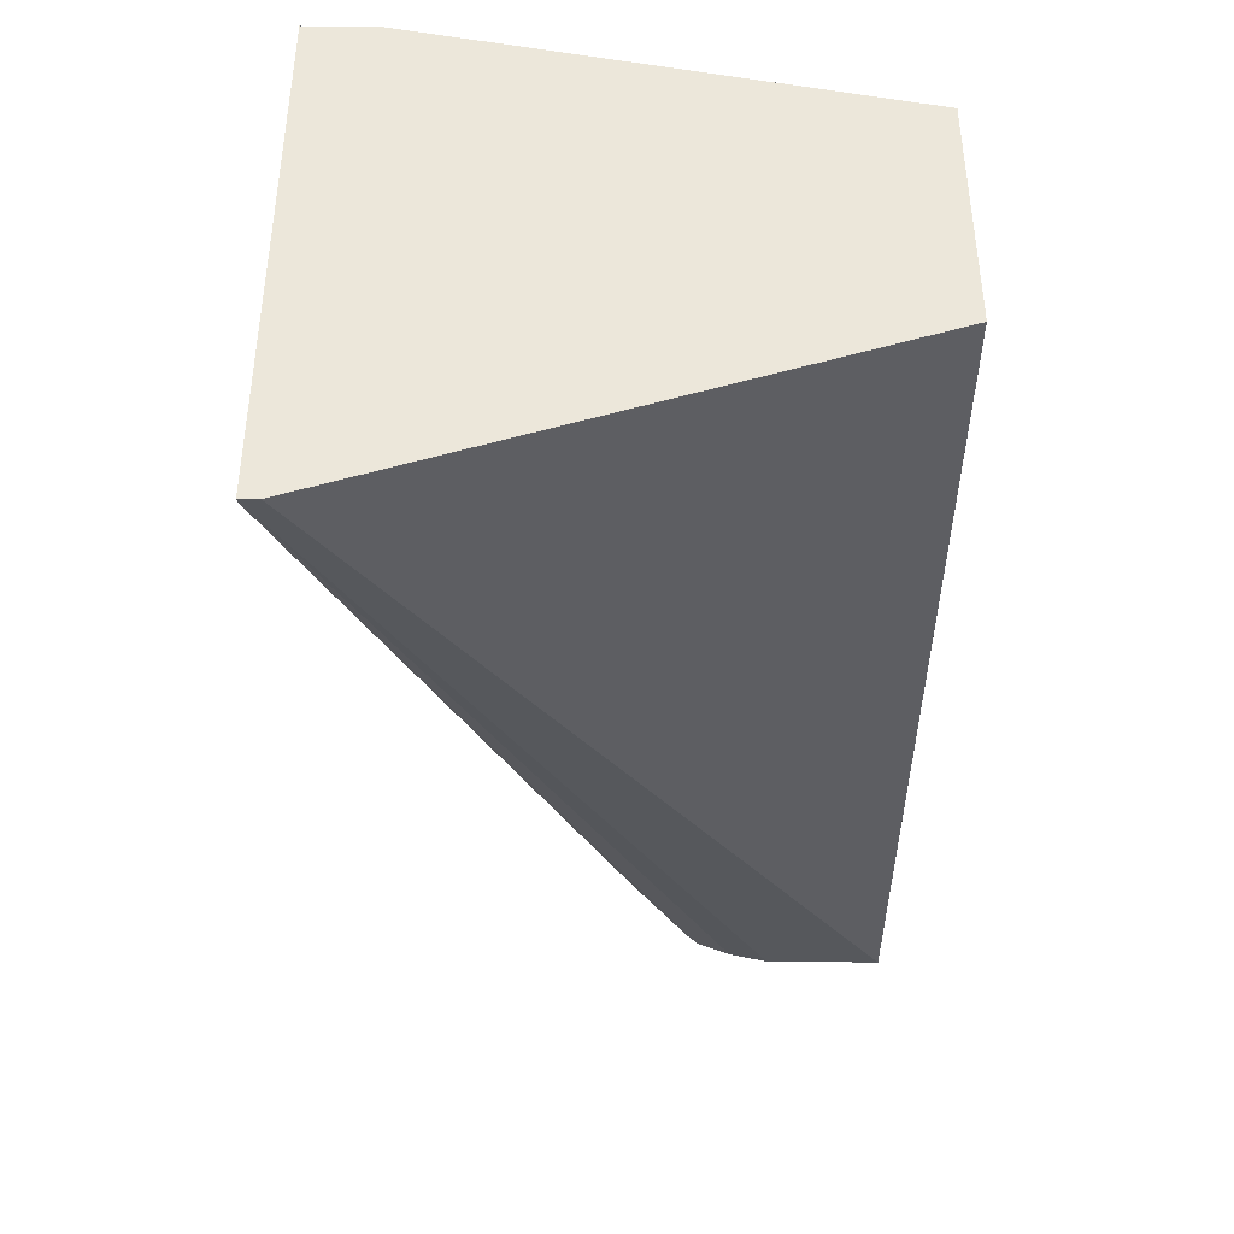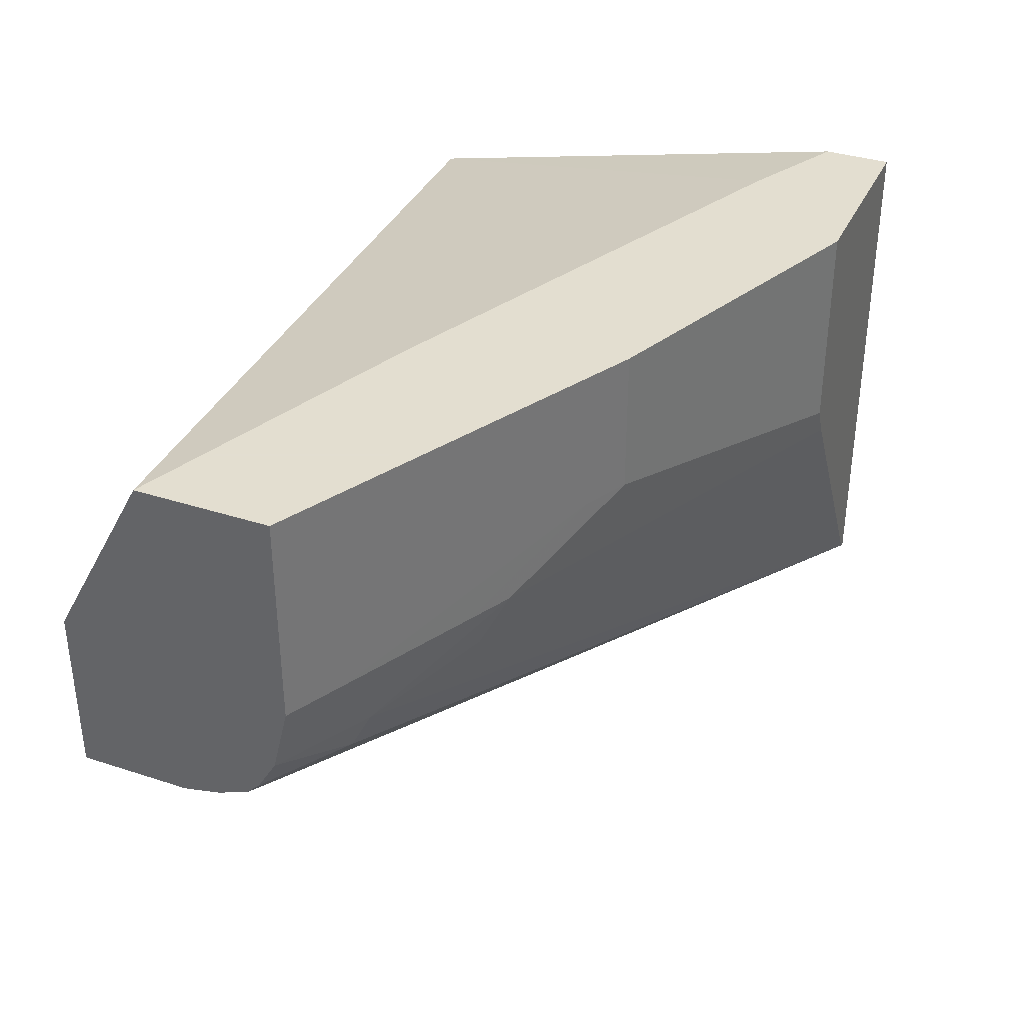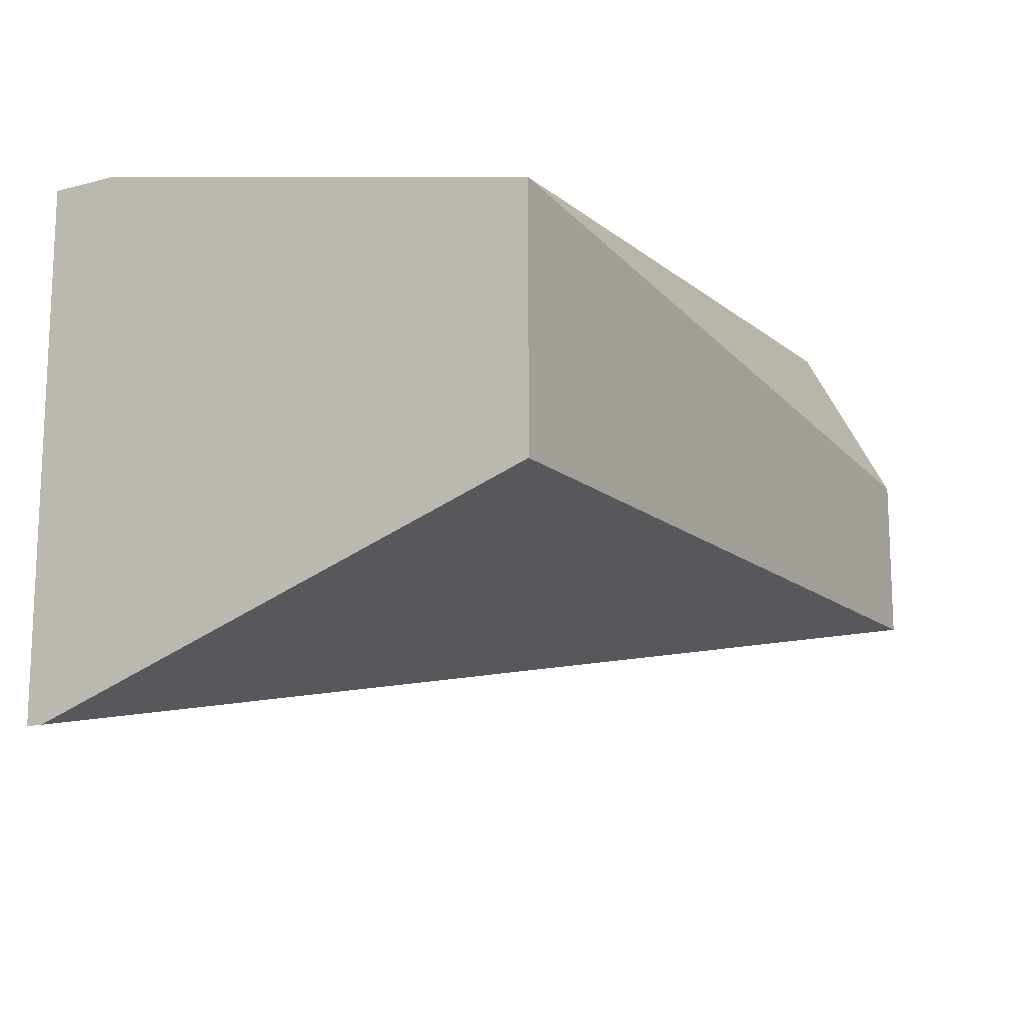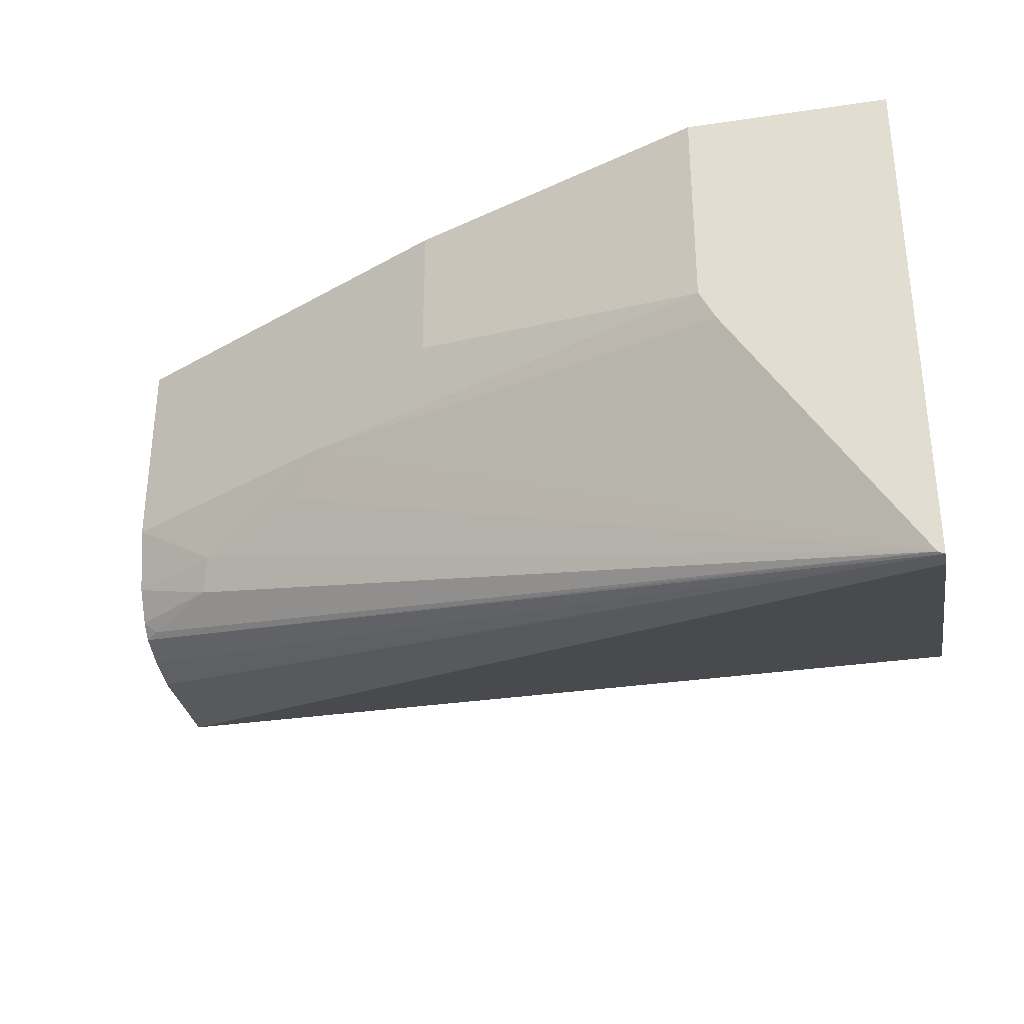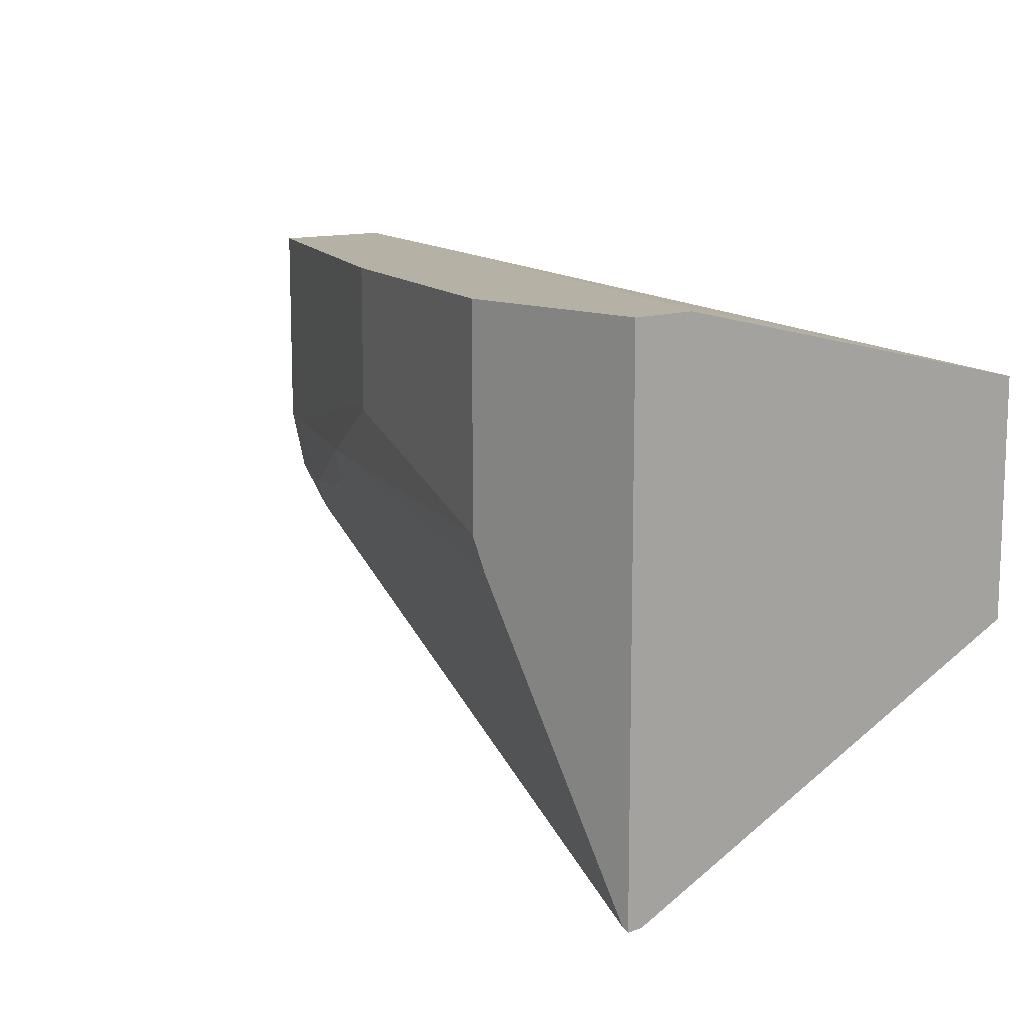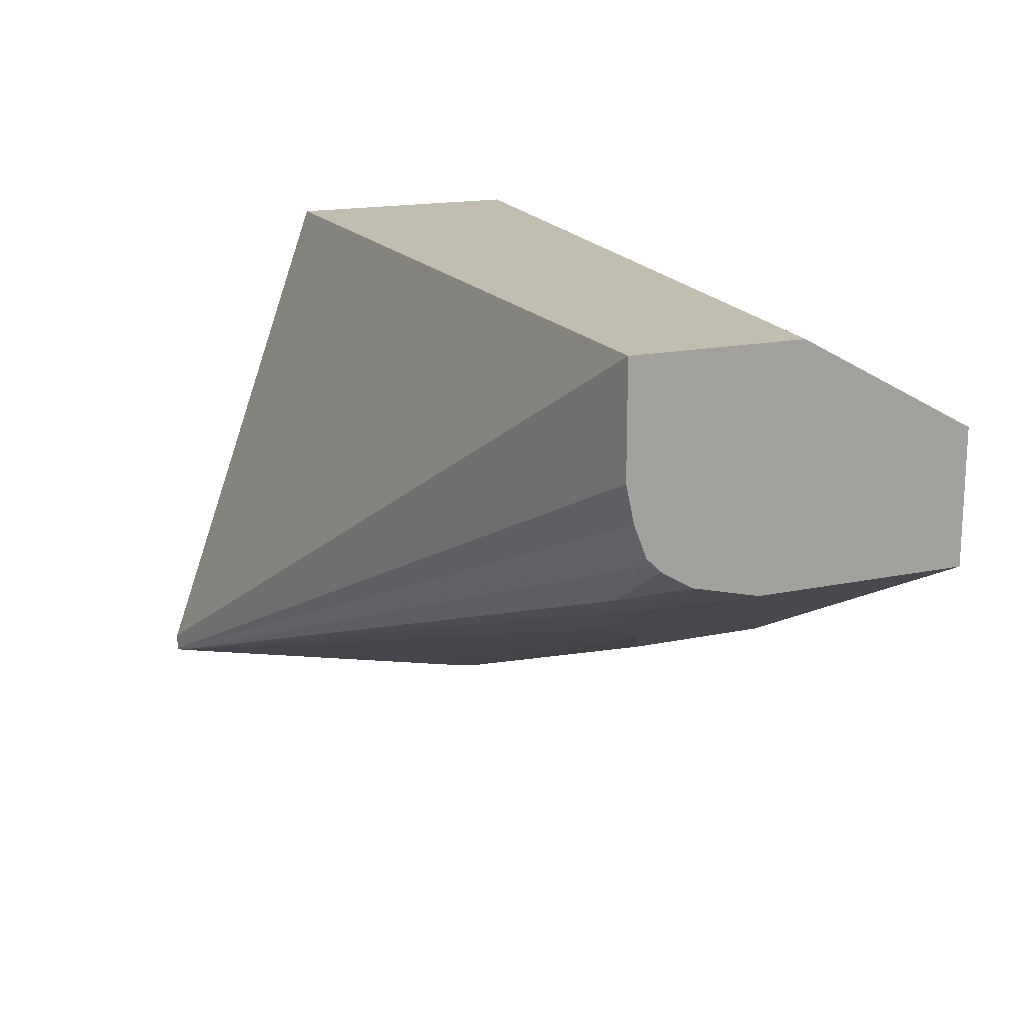
<metadata>
{"format":"obj","ext":"obj","renderer":"f3d","projection":"perspective","resolution":1024,"background":"white","views":[{"elev":-40.2,"azim":89.3,"up":"+Z"},{"elev":35.9,"azim":-66.9,"up":"+Z"},{"elev":-14.0,"azim":119.9,"up":"+Z"},{"elev":-32.5,"azim":11.7,"up":"+Z"},{"elev":11.8,"azim":47.3,"up":"+Z"},{"elev":16.8,"azim":-113.2,"up":"+Y"}]}
</metadata>
<code>
v -0.2678 -0.05106 -0.4019
v -0.2678 -0.04629 -0.4019
v -0.2678 -0.05106 -0.2551
v -0.2696 -0.05106 -0.4011
v -0.5092 0.04659 -0.3453
v -0.5092 0.05542 -0.3488
v -0.5092 0.06573 -0.3511
v -0.2678 0.09651 -0.3511
v -0.5092 0.09651 -0.3511
v -0.2678 -0.03238 -0.2551
v -0.3229 -0.05106 -0.2551
v -0.3185 -0.05106 -0.3228
v -0.4434 1.3e-05 -0.3141
v -0.4496 0.006168 -0.3264
v -0.4827 0.02309 -0.3326
v -0.485 0.02771 -0.3418
v -0.505 0.04311 -0.3449
v -0.5092 0.04268 -0.3414
v -0.2678 0.09651 -0.2825
v -0.5092 0.09651 -0.3039
v -0.2734 -0.02959 -0.2551
v -0.3229 -0.05106 -0.3141
v -0.4065 -0.01847 -0.2551
v -0.4065 -0.01847 -0.2957
v -0.4558 0.006168 -0.3141
v -0.4927 0.02463 -0.3141
v -0.505 0.03079 -0.3141
v -0.5092 0.03287 -0.3141
v -0.5092 0.03737 -0.3326
v -0.2957 -0.01847 -0.2551
v -0.5092 0.06982 -0.2551
v -0.425 0.03696 -0.2551
v -0.4089 -0.01728 -0.2551
v -0.4188 -0.01231 -0.2957
v -0.4927 0.02463 -0.2551
v -0.505 0.03079 -0.2551
v -0.5074 0.03199 -0.2551
v -0.5092 0.03287 -0.2551
v -0.4188 -0.01231 -0.2551
f 13 34 25
f 13 22 24
f 13 15 14
f 13 25 15
f 15 25 26
f 13 24 34
f 5 17 18
f 11 24 22
f 11 23 24
f 10 19 21
f 8 9 20
f 5 7 6
f 15 26 27
f 5 9 7
f 12 22 13
f 15 27 28
f 26 39 35
f 15 29 16
f 33 39 34
f 28 37 38
f 27 37 28
f 27 36 37
f 5 20 9
f 26 34 39
f 26 36 27
f 15 28 29
f 26 35 36
f 24 33 34
f 23 33 24
f 19 32 30
f 19 31 32
f 19 20 31
f 19 30 21
f 16 29 18
f 25 34 26
f 5 31 20
f 16 18 17
f 5 28 38
f 2 9 8
f 1 9 2
f 1 7 9
f 1 6 7
f 1 5 6
f 1 4 5
f 1 12 4
f 1 22 12
f 1 11 22
f 1 3 11
f 1 10 3
f 1 19 10
f 1 8 19
f 1 2 8
f 5 38 31
f 3 10 21
f 3 21 30
f 8 20 19
f 3 32 31
f 3 30 32
f 5 29 28
f 5 18 29
f 4 17 5
f 4 16 17
f 4 15 16
f 4 13 14
f 4 12 13
f 4 14 15
f 3 33 23
f 3 39 33
f 3 35 39
f 3 36 35
f 3 37 36
f 3 38 37
f 3 31 38
f 3 23 11

</code>
